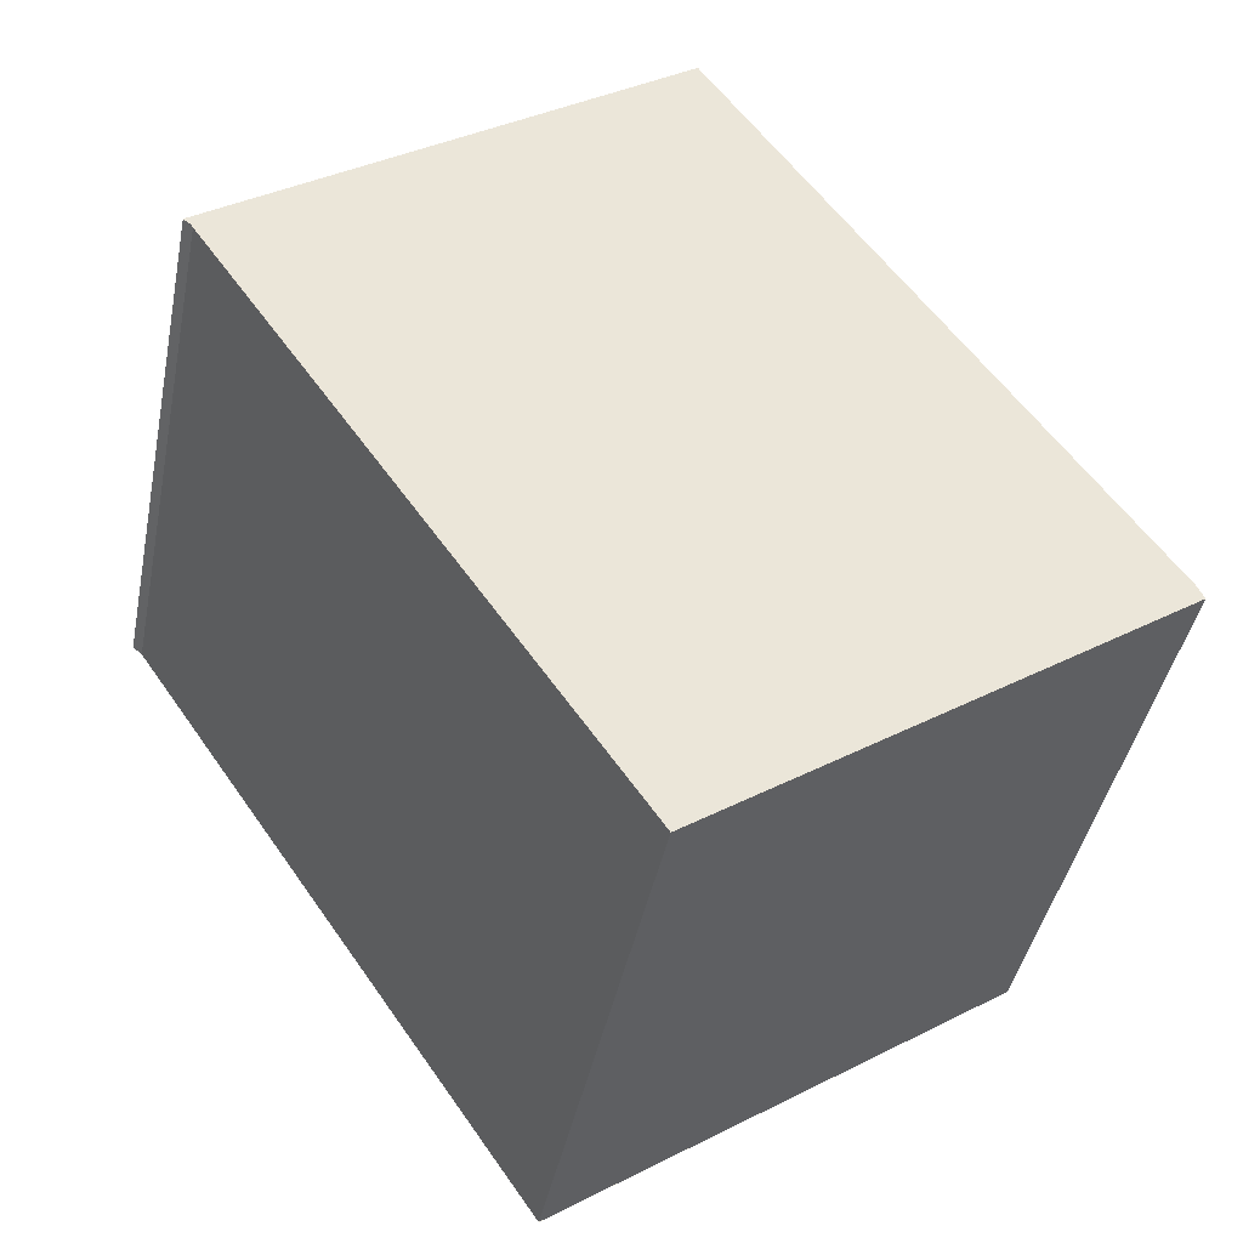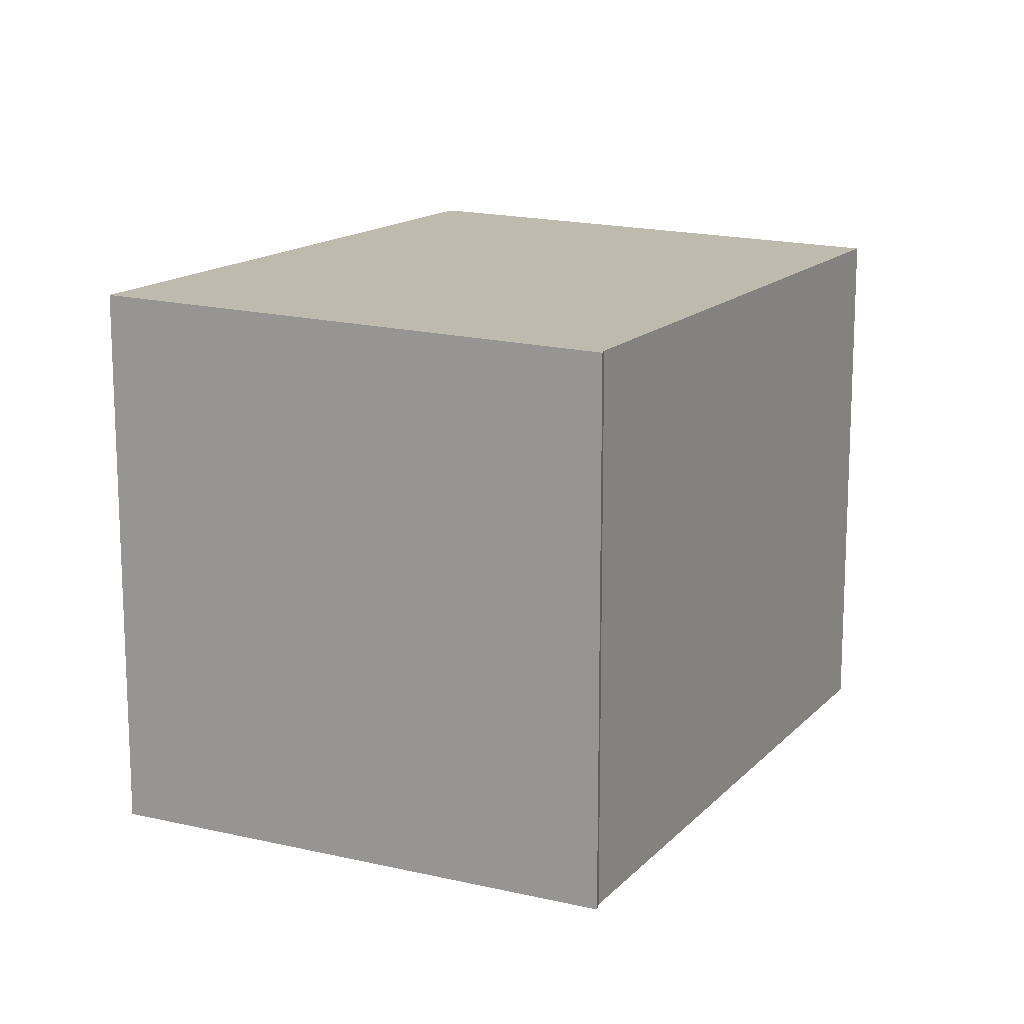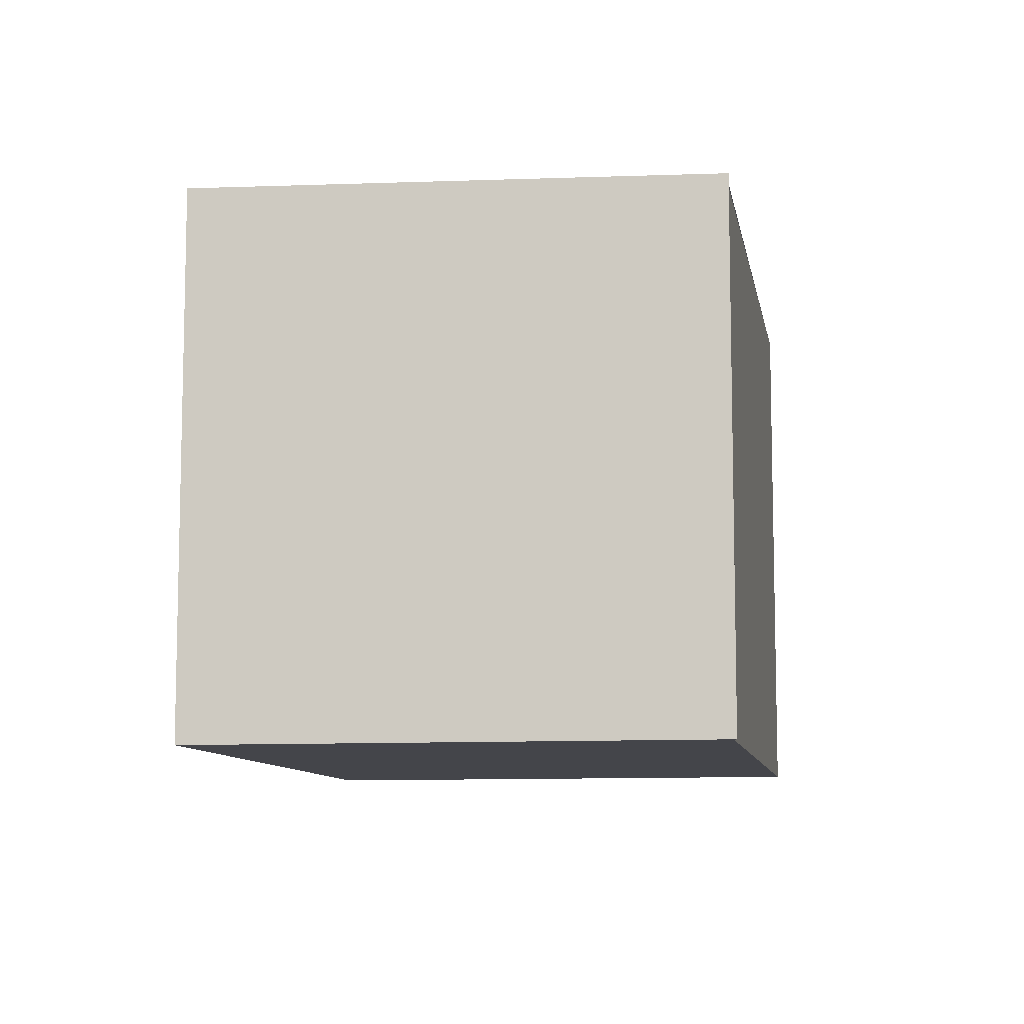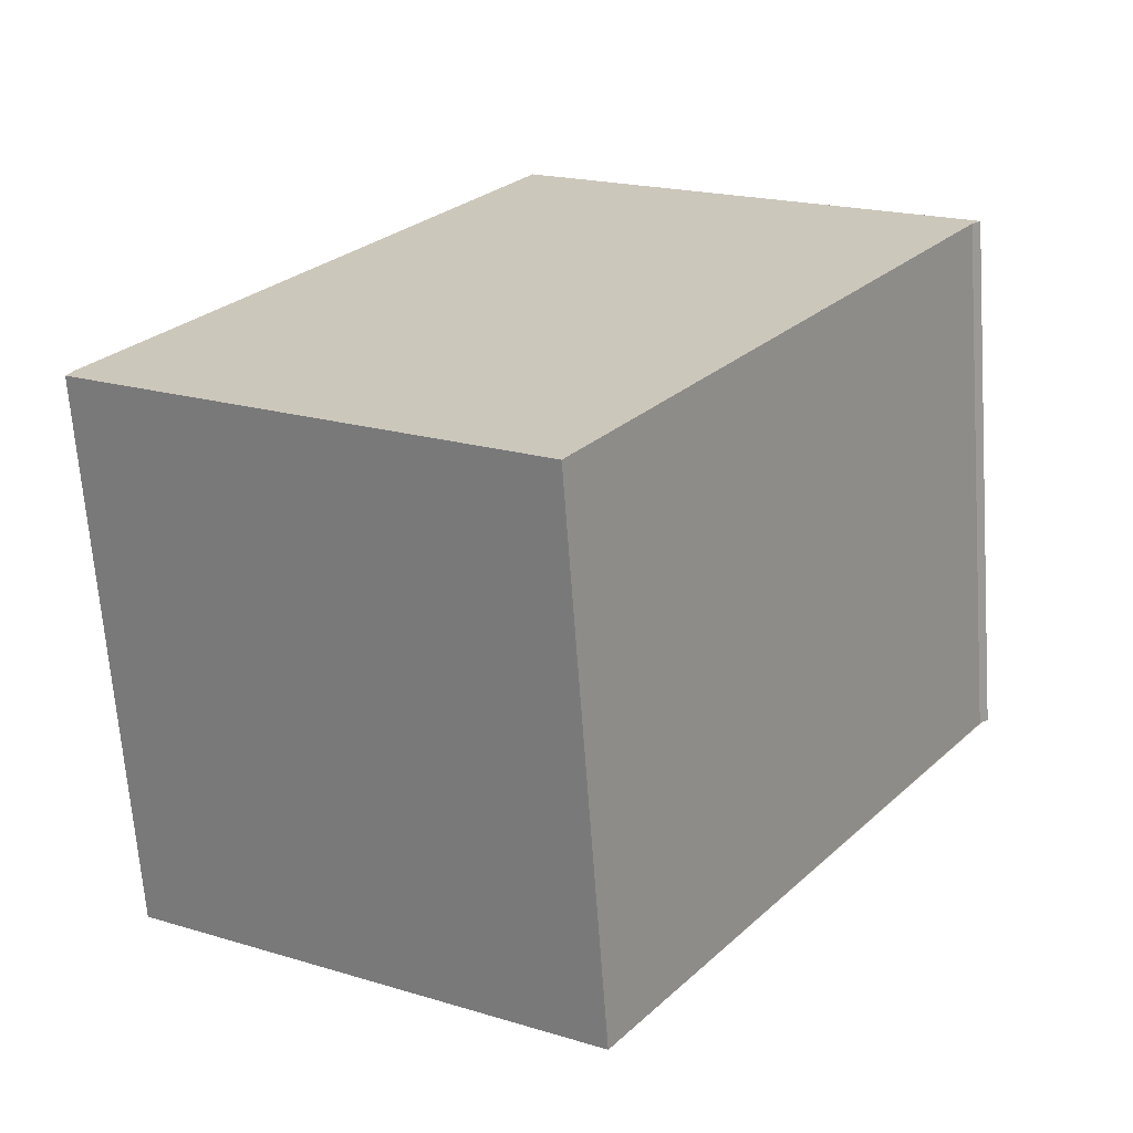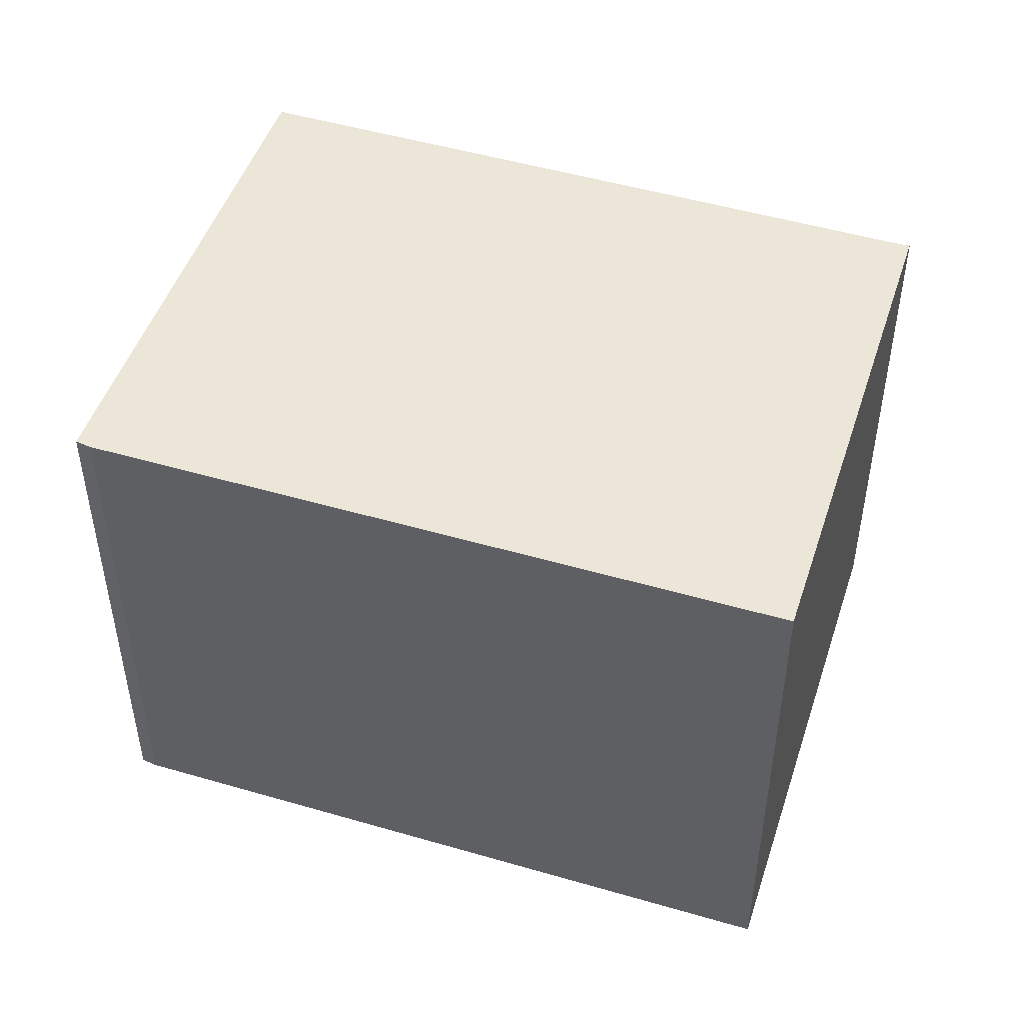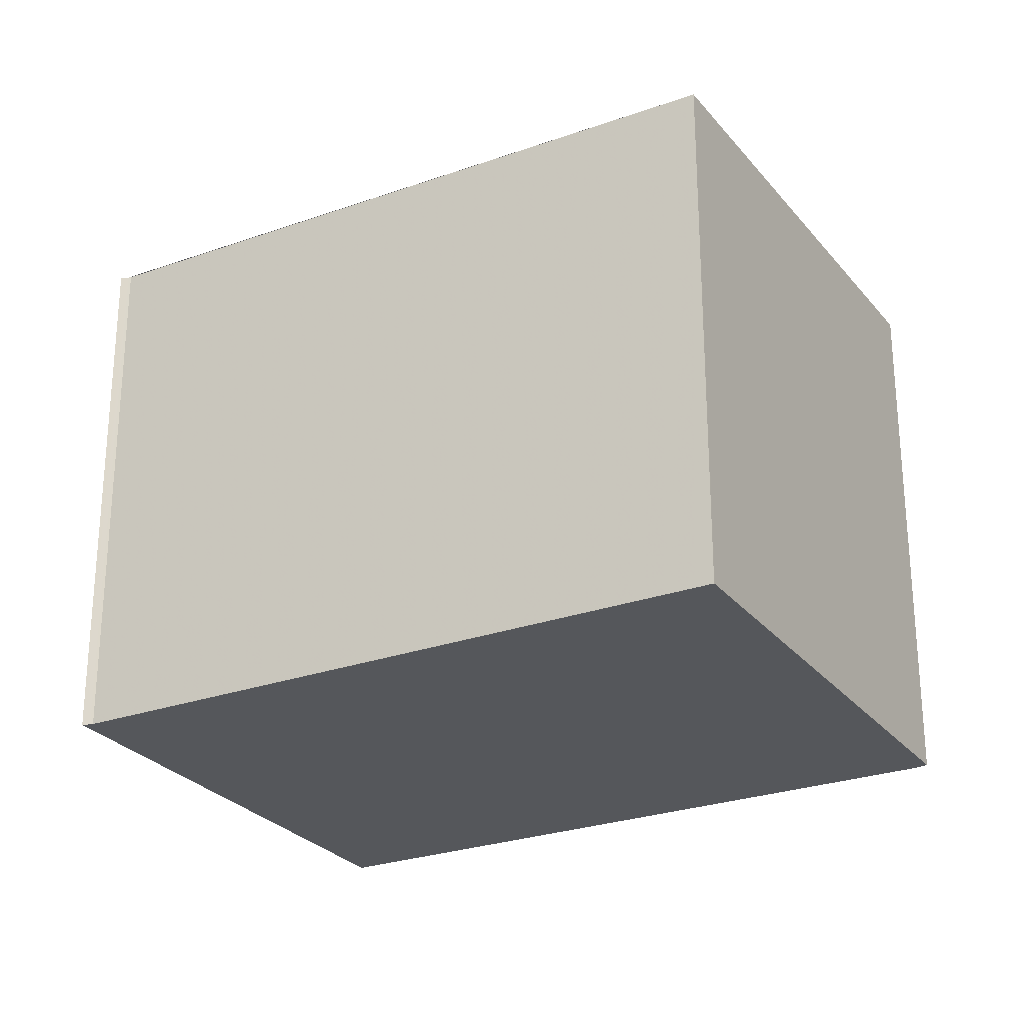
<metadata>
{"format":"obj","ext":"obj","renderer":"f3d","projection":"perspective","resolution":1024,"background":"white","views":[{"elev":-42.7,"azim":-11.3,"up":"+Y"},{"elev":14.9,"azim":-118.6,"up":"+Z"},{"elev":-9.2,"azim":-135.8,"up":"+Z"},{"elev":-67.3,"azim":-175.8,"up":"+Y"},{"elev":49.8,"azim":142.6,"up":"+Z"},{"elev":-26.6,"azim":-26.1,"up":"+Z"}]}
</metadata>
<code>
v -750 -1285 2.35
v -750 -1286 2.35
v -751.9 -1287 2.301
v -753.6 -1284 2.309
v -753.6 -1284 2.309
v -751.8 -1283 2.358
v -751.7 -1283 2.358
v -753.6 -1284 2.309
v -750 -1286 2.35
v -751.7 -1283 2.358
v -751.8 -1283 2.358
v -753.6 -1284 2.309
v -751.9 -1287 2.301
v -753.6 -1284 2.309
v -750 -1285 2.35
v -751.9 -1287 2.301
v -751.9 -1287 2.301
v -750 -1285 2.35
v -750 -1285 2.35
v -750 -1285 2.35
v -750 -1285 0
v -750 -1285 0
v -751.9 -1287 2.301
v -750 -1286 2.35
v -750 -1286 0
v -751.9 -1287 4.441e-16
v -751.9 -1287 2.301
v -751.9 -1287 2.301
v -751.9 -1287 0
v -751.9 -1287 0
v -753.6 -1284 2.309
v -753.6 -1284 2.309
v -753.6 -1284 -4.441e-16
v -753.6 -1284 0
v -753.6 -1284 2.309
v -753.6 -1284 2.309
v -753.6 -1284 0
v -753.6 -1284 0
v -751.7 -1283 2.358
v -751.8 -1283 2.358
v -751.8 -1283 0
v -751.7 -1283 0
v -750 -1285 2.35
v -751.7 -1283 2.358
v -751.7 -1283 0
v -750 -1285 0
v -753.6 -1284 2.309
v -753.6 -1284 2.309
v -753.6 -1284 0
v -753.6 -1284 0
v -750 -1286 2.35
v -750 -1286 2.35
v -750 -1286 0
v -750 -1286 0
v -751.8 -1283 2.358
v -751.8 -1283 2.358
v -751.8 -1283 0
v -751.8 -1283 0
v -751.9 -1287 2.301
v -751.9 -1287 2.301
v -751.9 -1287 4.441e-16
v -751.9 -1287 0
v -751.8 -1283 2.358
v -753.6 -1284 2.309
v -753.6 -1284 0
v -751.8 -1283 0
v -753.6 -1284 2.309
v -751.9 -1287 2.301
v -751.9 -1287 0
v -753.6 -1284 -4.441e-16
v -750 -1286 2.35
v -750 -1285 2.35
v -750 -1285 0
v -750 -1286 0
v -750 -1285 0
v -750 -1286 0
v -751.9 -1287 0
v -753.6 -1284 0
v -753.6 -1284 0
v -751.8 -1283 0
f 11 6 7 10
f 15 10 7 1 18
f 17 4 8 12 16
f 12 8 5 14
f 16 12 10 15
f 14 11 10 12
f 15 9 2 13 16
f 16 13 3 17
f 18 9 15
f 20 21 22 19
f 24 25 26 23
f 28 29 30 27
f 32 33 34 31
f 36 37 38 35
f 40 41 42 39
f 44 45 46 43
f 48 49 50 47
f 52 53 54 51
f 56 57 58 55
f 60 61 62 59
f 64 65 66 63
f 68 69 70 67
f 72 73 74 71
f 76 77 78 79 80 75

</code>
